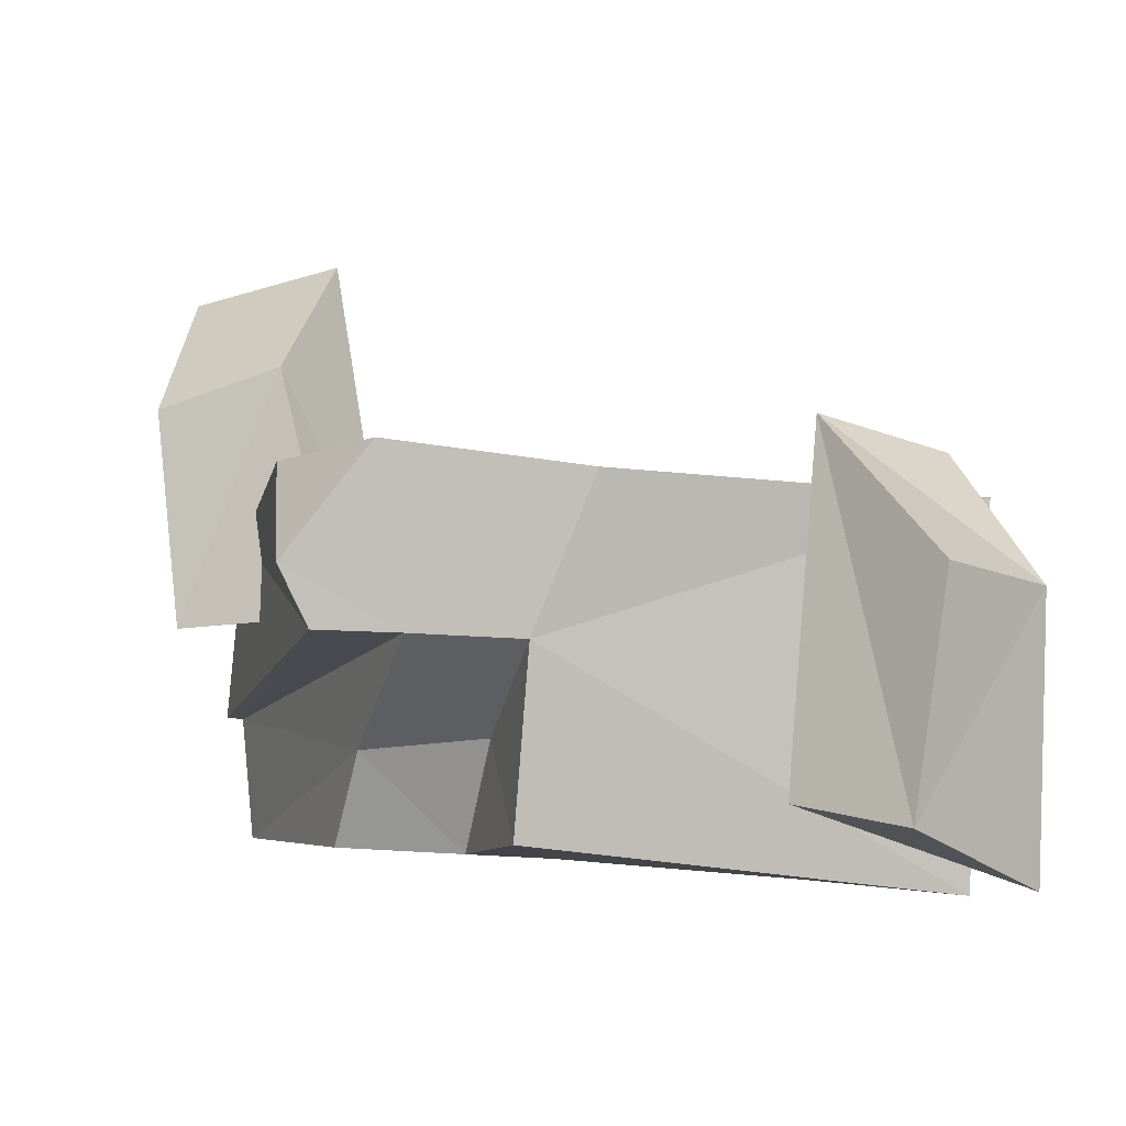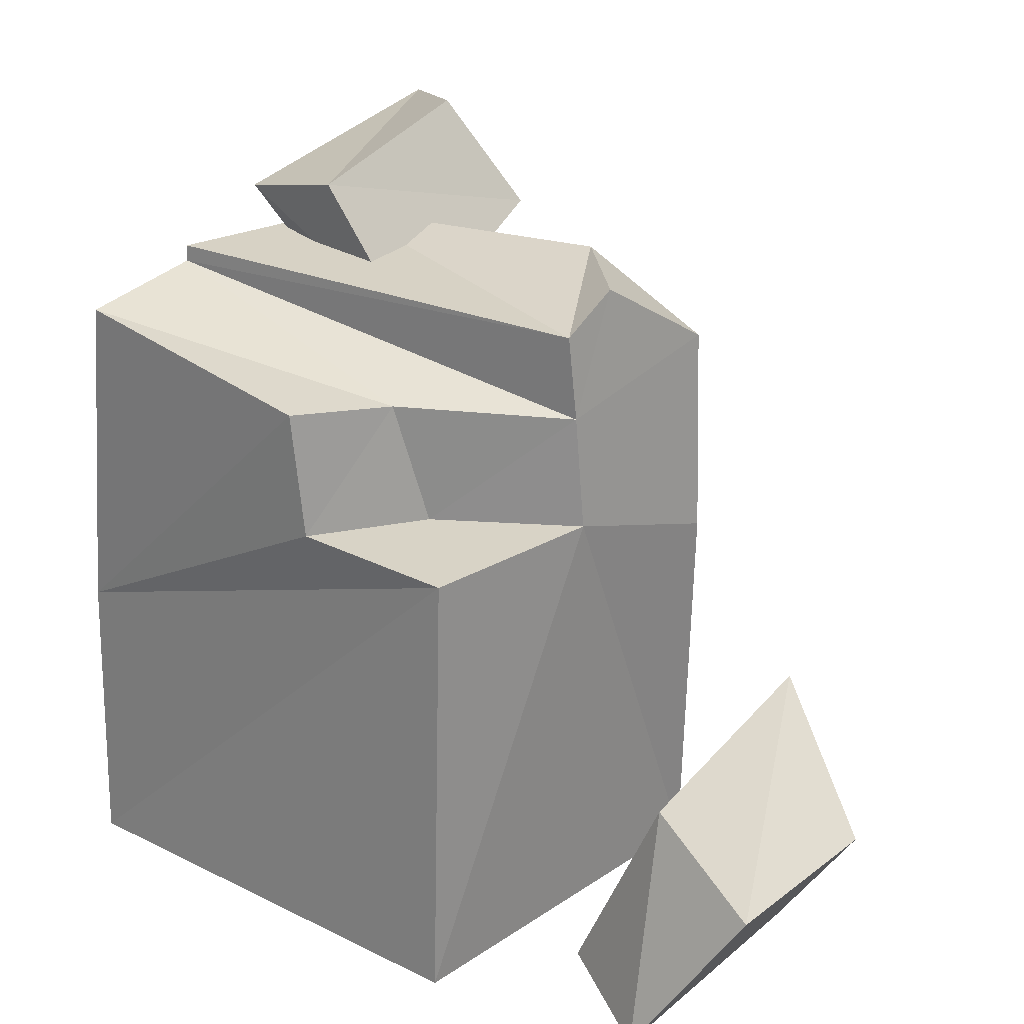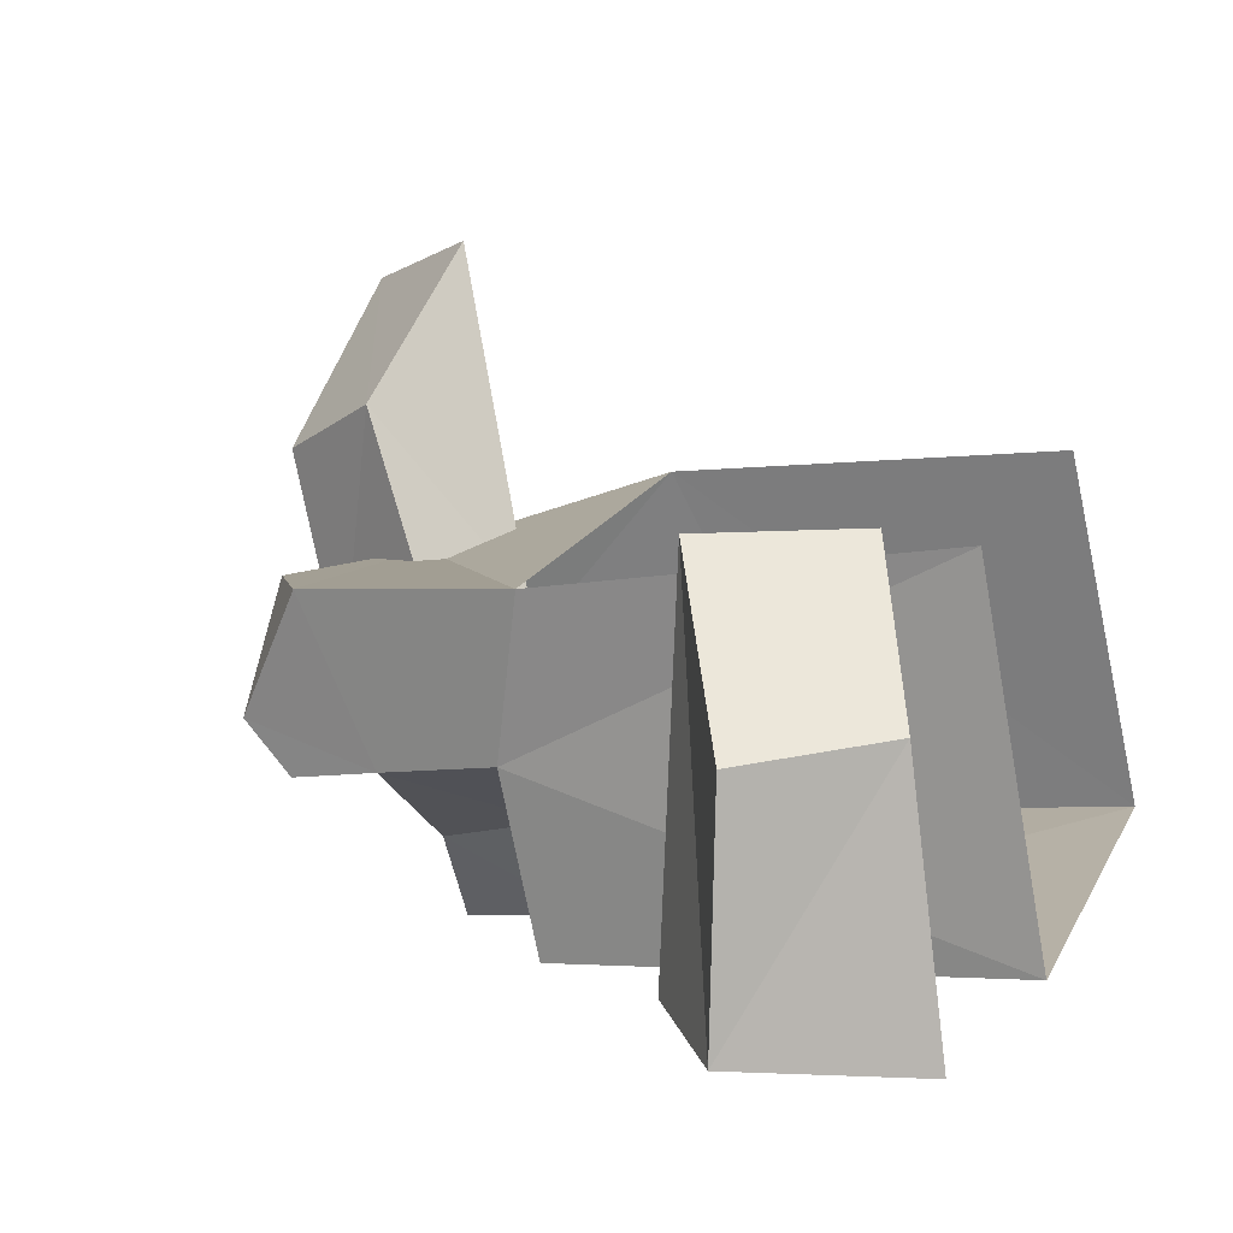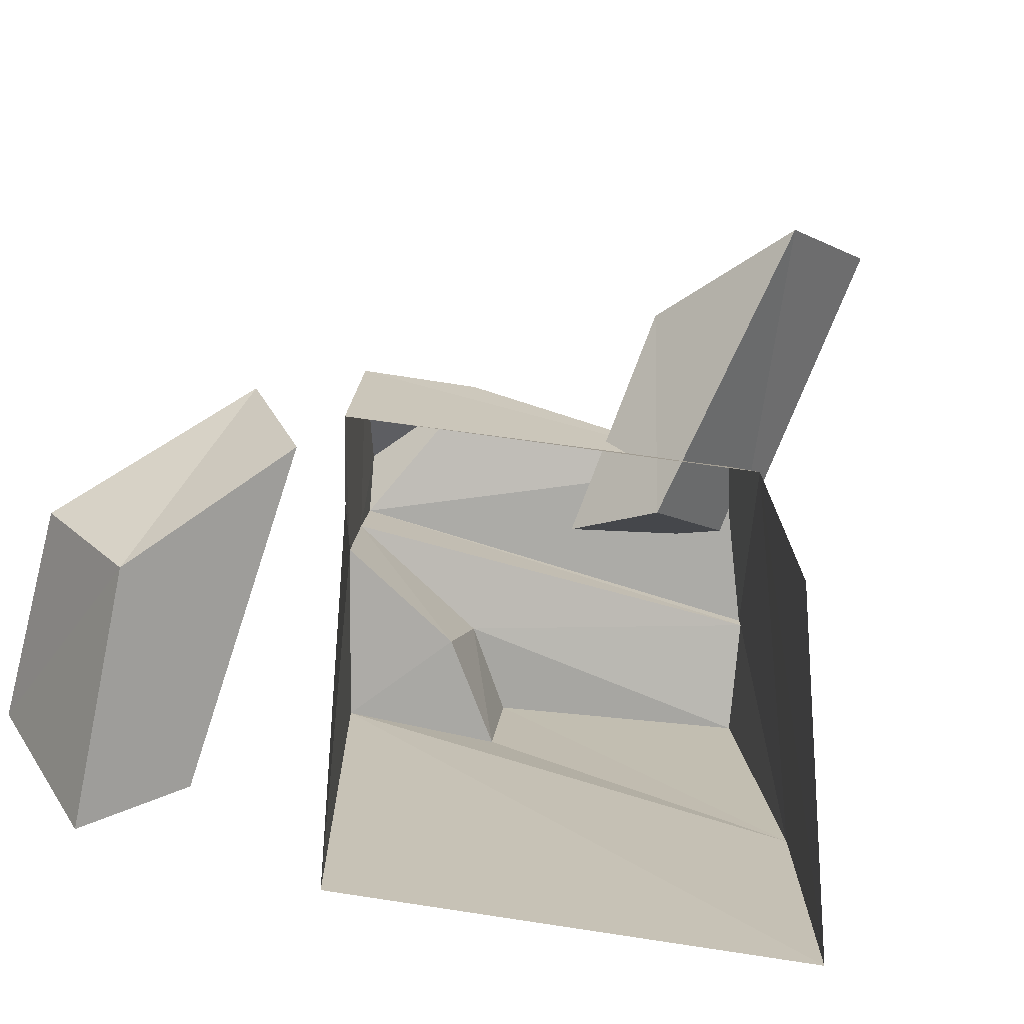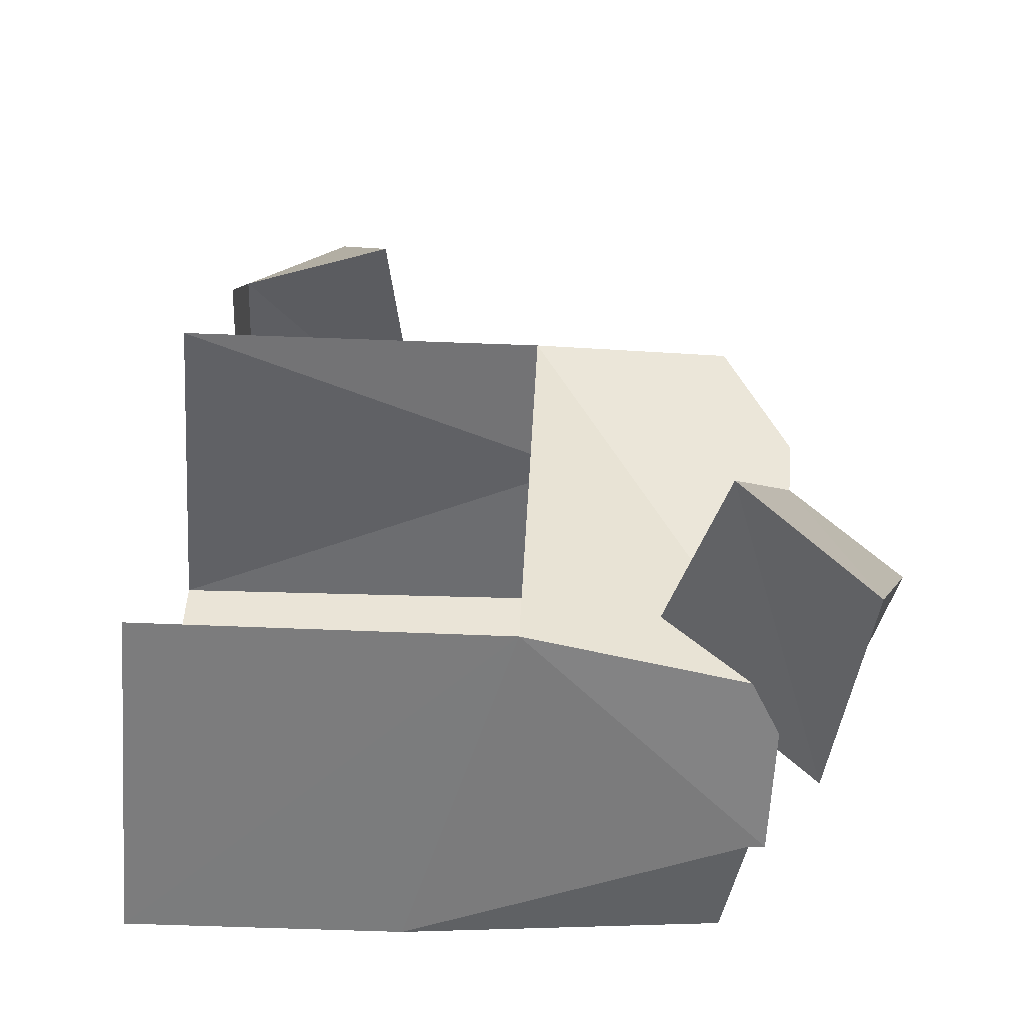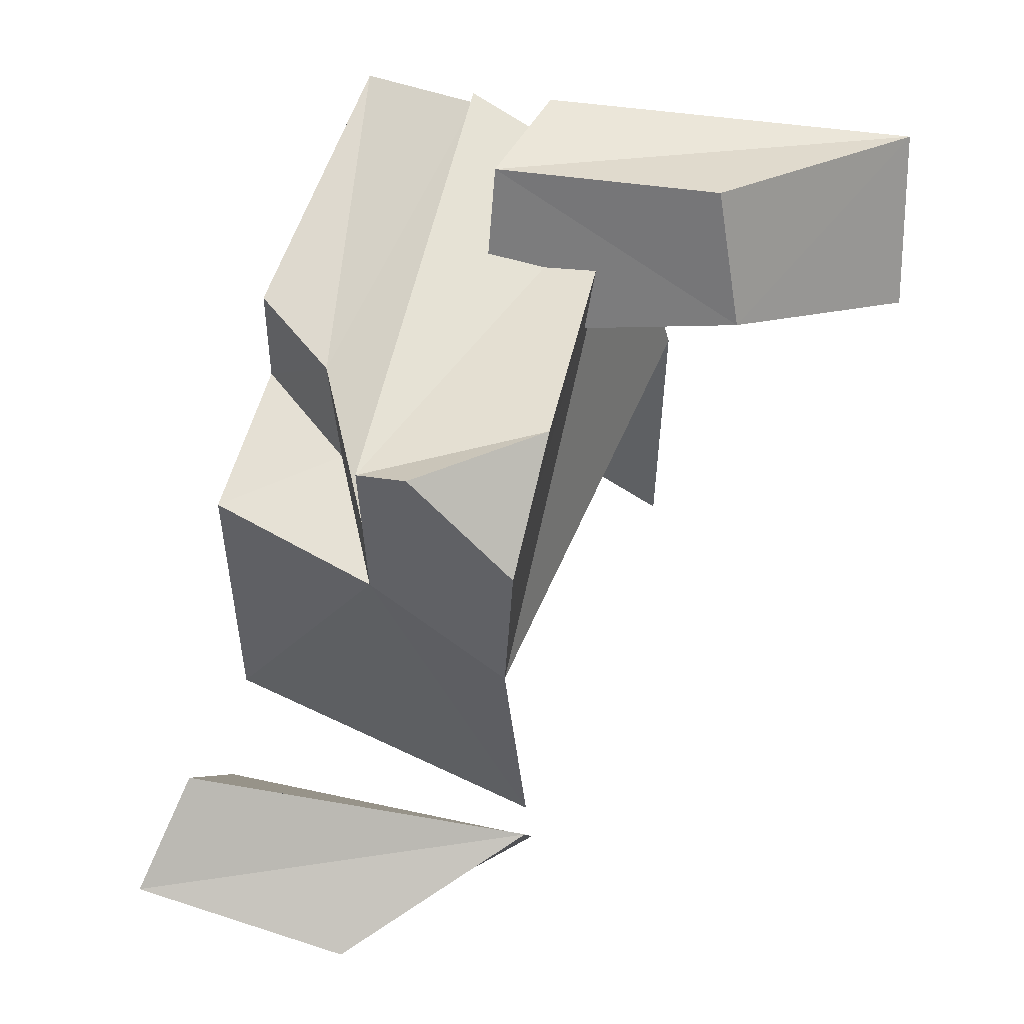
<metadata>
{"format":"obj","ext":"obj","renderer":"f3d","projection":"perspective","resolution":1024,"background":"white","views":[{"elev":-24.4,"azim":-104.2,"up":"+Z"},{"elev":24.4,"azim":-159.5,"up":"+Y"},{"elev":-5.7,"azim":-71.0,"up":"+Z"},{"elev":-74.1,"azim":-28.4,"up":"+Y"},{"elev":63.5,"azim":92.9,"up":"+Z"},{"elev":61.2,"azim":-86.8,"up":"+Y"}]}
</metadata>
<code>
o TPL_EVT_BRIDGEBROKEN_01
v 5.448 3.091 -2.111
v -5.55 -0.9958 1.169
v 6.131 -8.508 -1.836
v -6.683 -7.897 -6.086
v -6.365 -6.957 1.762
v -9.648 -5.468 -1.854
v 2.227 -0.9958 4.078
v -8.671 -5.031 -5.925
v 0.05586 2.43 0.4274
v 1.042 2.547 8.275
v 1.787 5.161 0.5887
v 3.061 5.013 8.177
v -2.402 -8.504 -4.792
v -4.285 4.198 -0.6139
v 2.544 3.906 2.916
v -7.404 -4.224 1.663
v 0.9721 5.855 4.66
v -6.792 -3.696 -5.004
v -2.495 -0.2764 -4.566
v 3.801 4.688 1.509
v -5.409 2.807 1.317
v -8.107 -7.77 -1.384
v -0.4422 3.769 5.129
v -5.199 -7.243 -4.663
v 1.286 1.372 1.851
v -3.08 4.108 1.833
v 4.564 3.814 -0.002939
v -3.843 3.54 -1.573
v -3.979 1.974 -1.526
v 0.6664 2.251 -3.79
v 0.4163 -0.07582 -3.808
v -4.123 -0.1515 -1.479
v 4.577 3.504 -0.001489
v -1.372 -0.1147 -2.248
v -0.7737 2.133 -2.46
v 6.021 -3.08 -1.852
v -5.235 -8.177 1.588
v 4.819 -2.42 0.0263
v 2.328 -8.177 4.114
f 6 8 22
f 22 8 4
f 5 24 18
f 23 11 9
f 10 25 20
f 20 12 10
f 17 11 23
f 3 13 19
f 28 15 27
f 1 36 30
f 18 16 5
f 33 35 29
f 15 28 26
f 24 5 22
f 25 10 23
f 18 24 4
f 22 4 24
f 20 25 9
f 23 9 25
f 26 14 21
f 35 33 1
f 26 28 14
f 28 33 29
f 30 36 31
f 29 35 34
f 31 36 19
f 29 34 32
f 32 34 19
f 27 33 28
f 34 35 31
f 34 31 19
f 1 30 35
f 35 30 31
f 19 36 3
f 33 7 38
f 37 2 32
f 8 6 16
f 15 21 2
f 2 7 15
f 7 27 15
f 16 6 22
f 12 17 23
f 11 17 12
f 4 8 18
f 16 18 8
f 2 29 32
f 9 11 20
f 12 20 11
f 2 21 29
f 16 22 5
f 12 23 10
f 15 26 21
f 36 1 33
f 29 21 14
f 29 14 28
f 13 32 19
f 27 7 33
f 3 38 7
f 32 13 37
f 3 36 38
f 33 38 36
f 7 39 3

</code>
